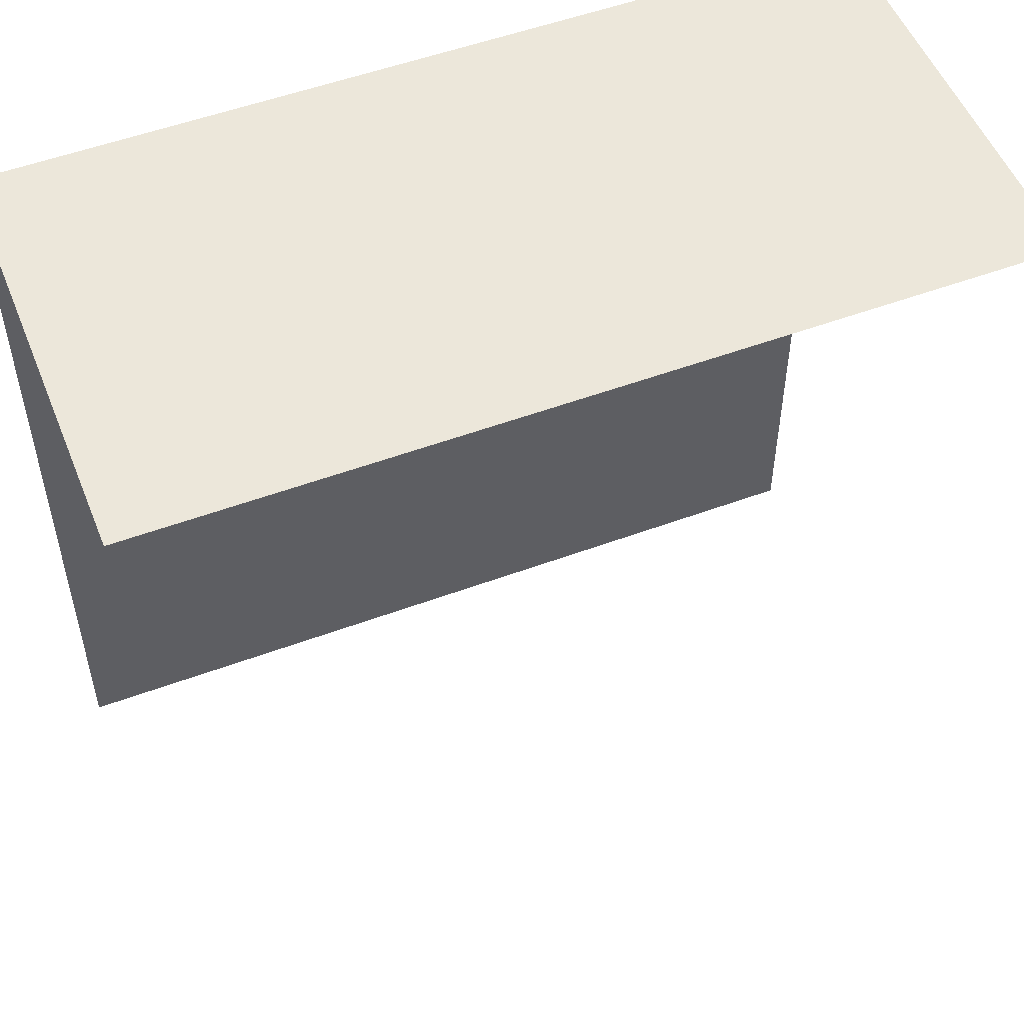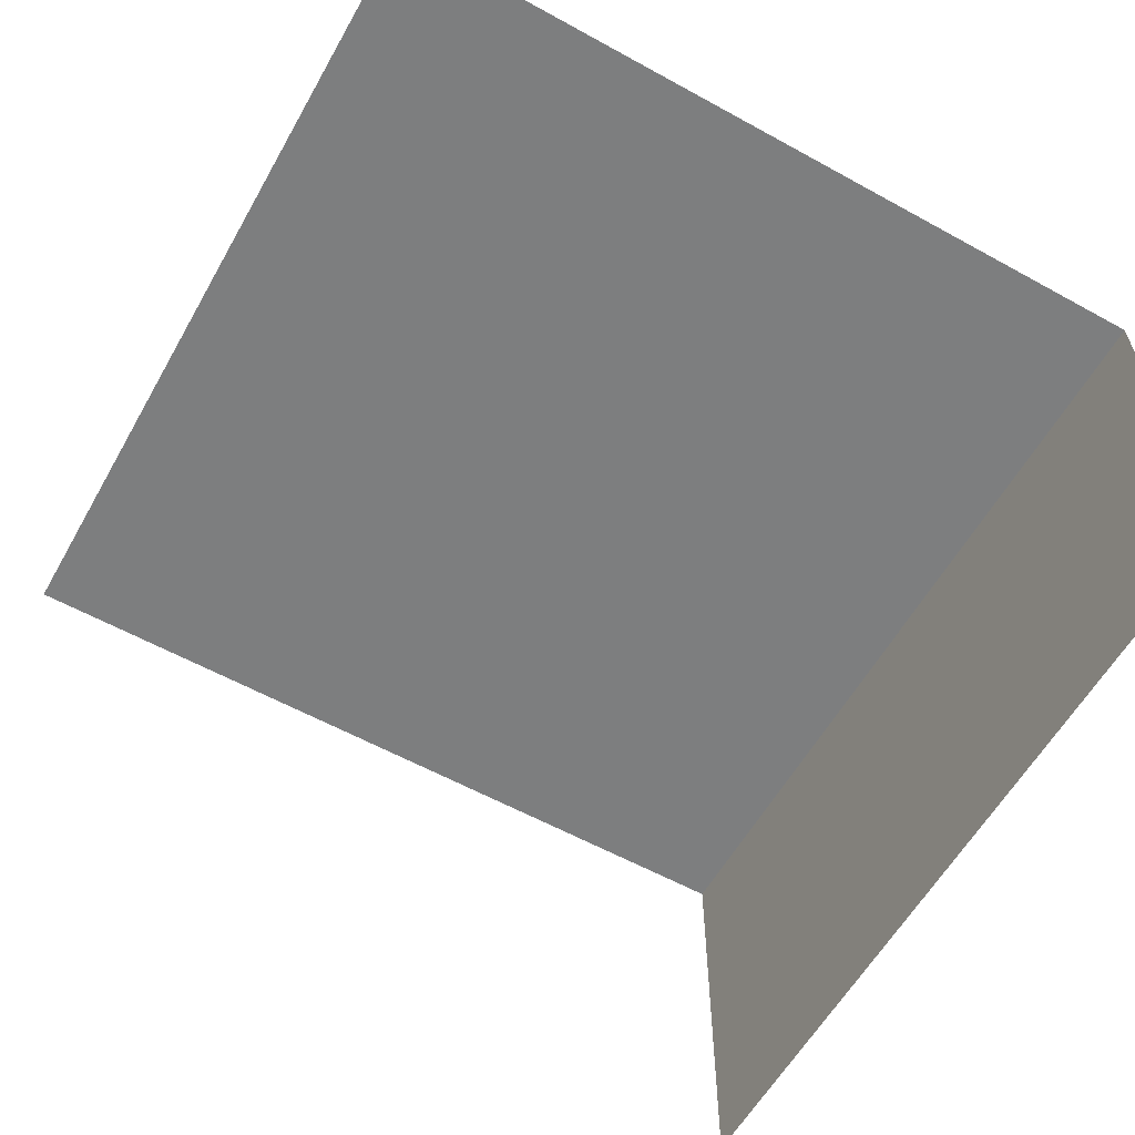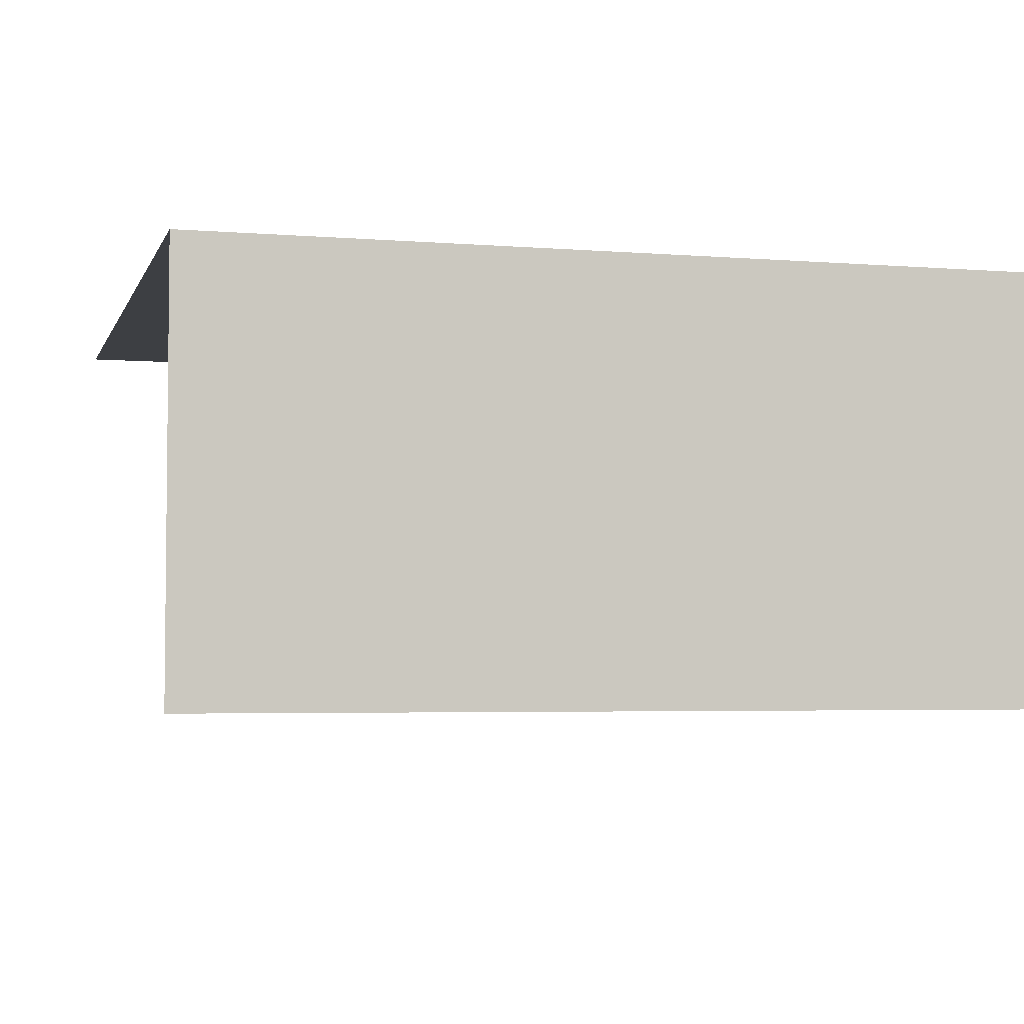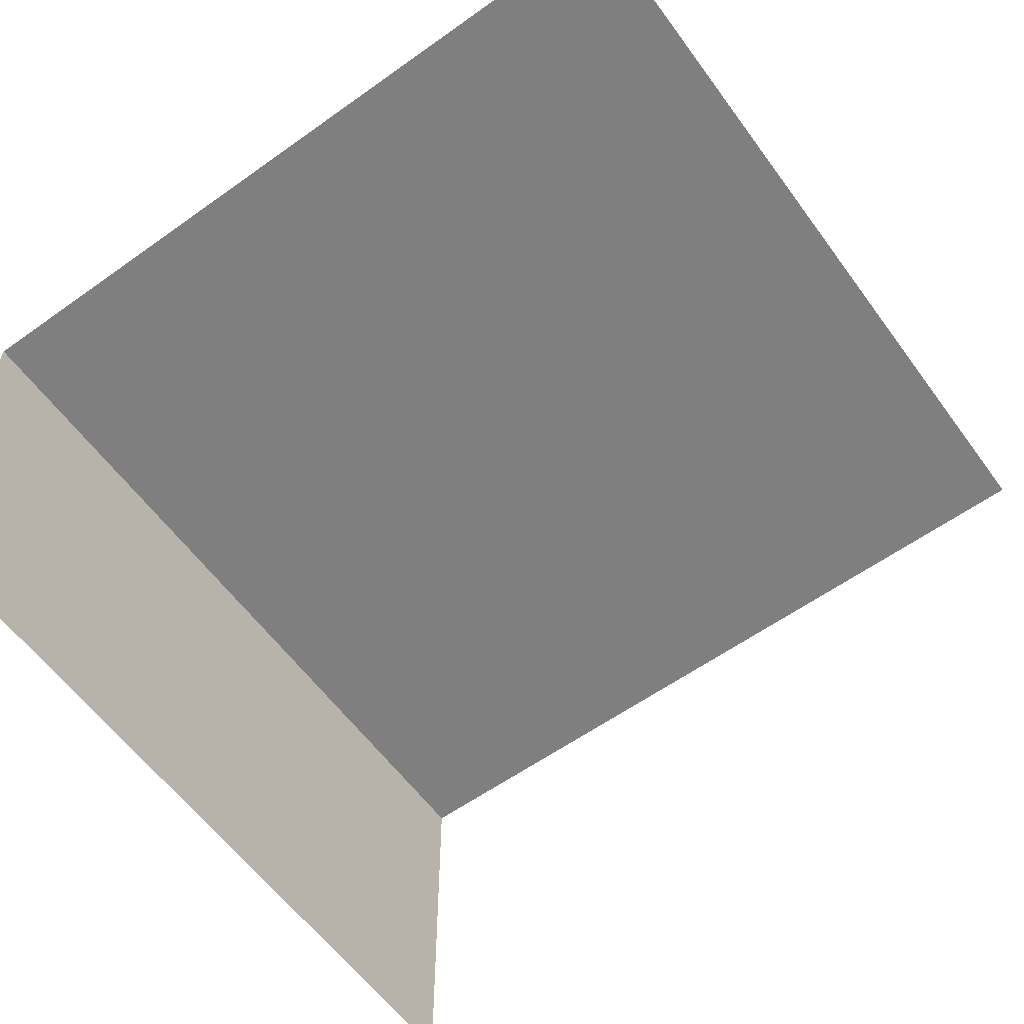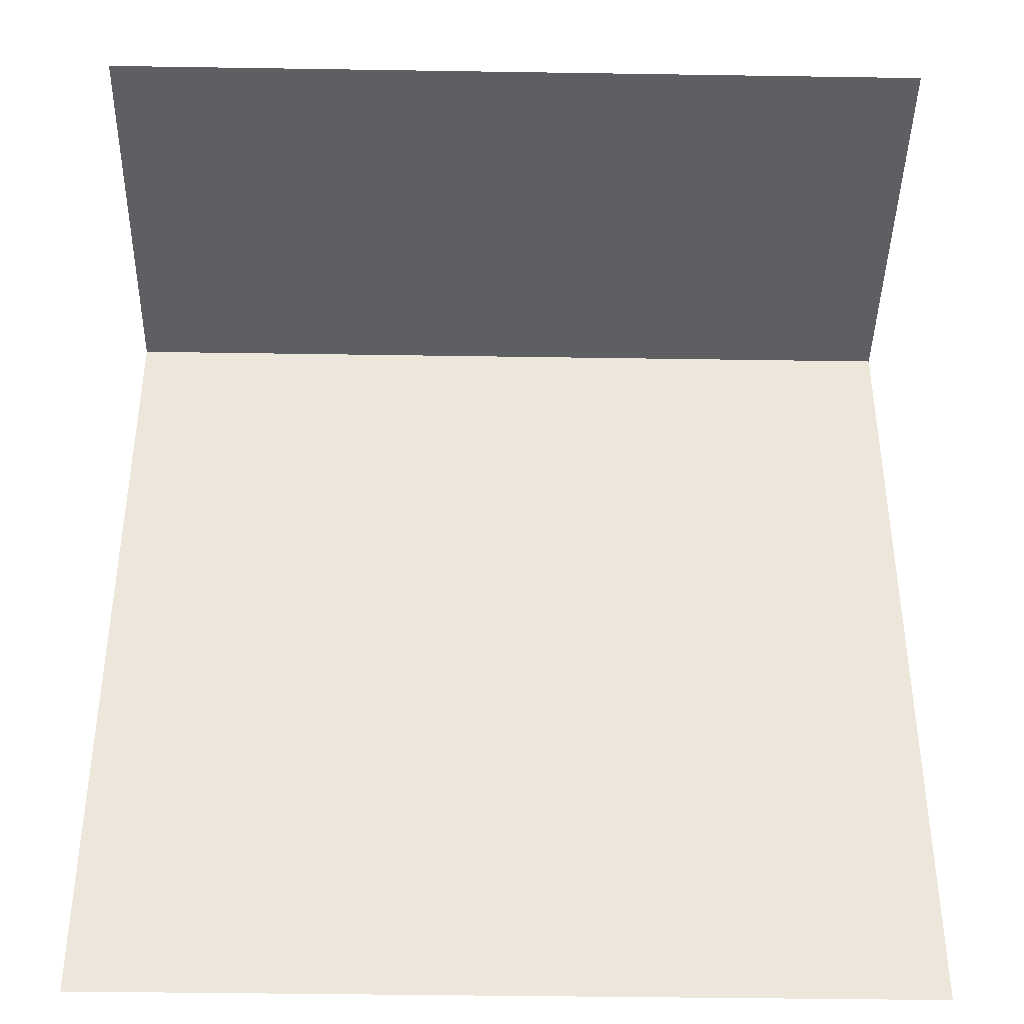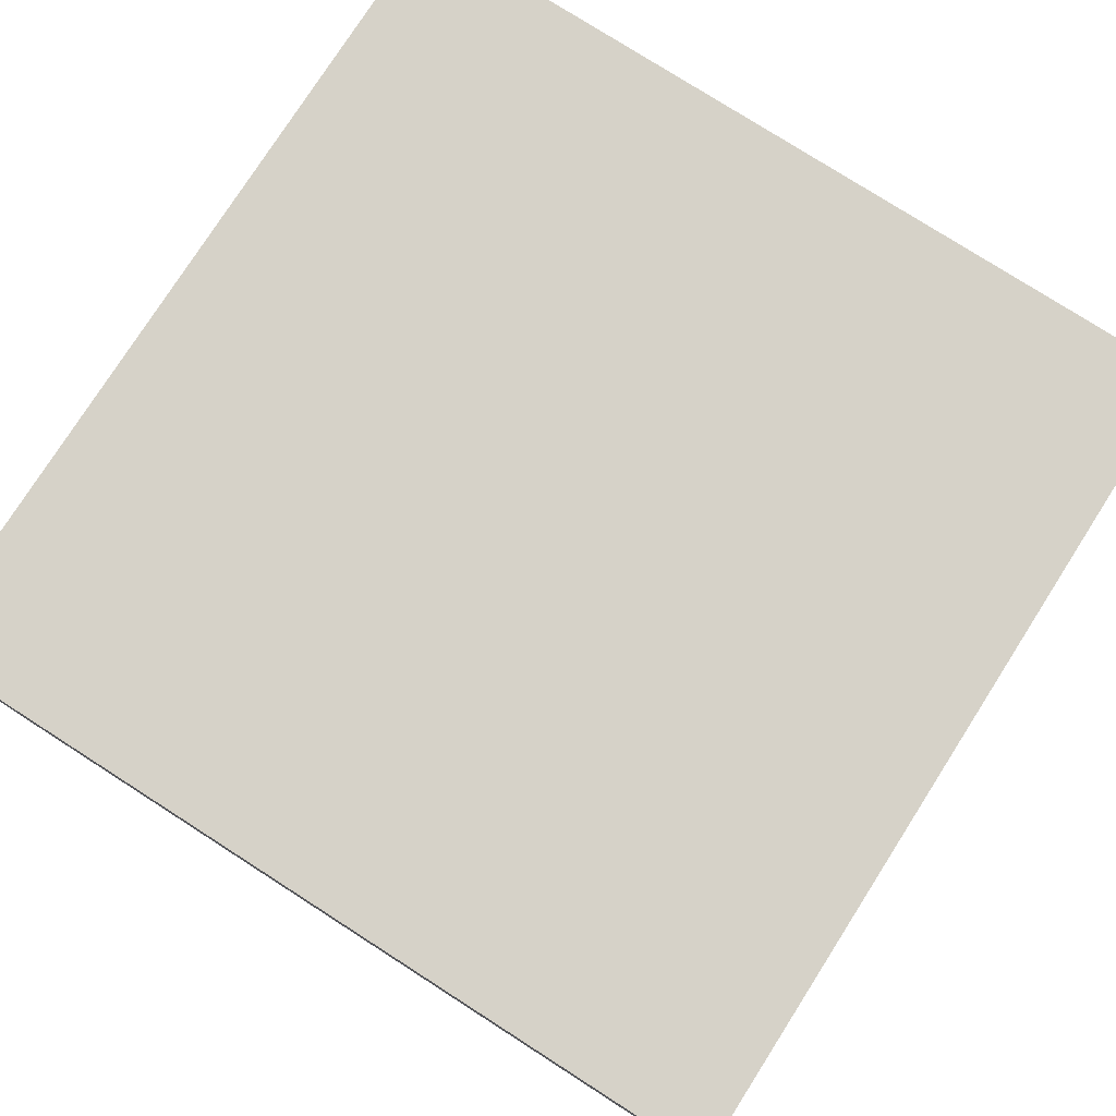
<metadata>
{"format":"obj","ext":"obj","renderer":"f3d","projection":"perspective","resolution":1024,"background":"white","views":[{"elev":52.9,"azim":-21.7,"up":"+Z"},{"elev":-59.3,"azim":-119.5,"up":"+Y"},{"elev":-4.1,"azim":-14.9,"up":"+Y"},{"elev":-59.7,"azim":126.1,"up":"+Y"},{"elev":-40.8,"azim":-1.1,"up":"+Z"},{"elev":77.9,"azim":32.6,"up":"+Y"}]}
</metadata>
<code>
o Default
v -0.5 0.5 0.5
v 0.5 0.5001 -0.4999
v -0.5 0.5001 -0.4999
v 0.5 0.5 0.5
v -0.5 -8.523e-05 0.4999
v 0.5 0 0.5
g grass_ledge_south
f 1 2 3
f 1 4 2
f 5 4 1
f 5 6 4

</code>
